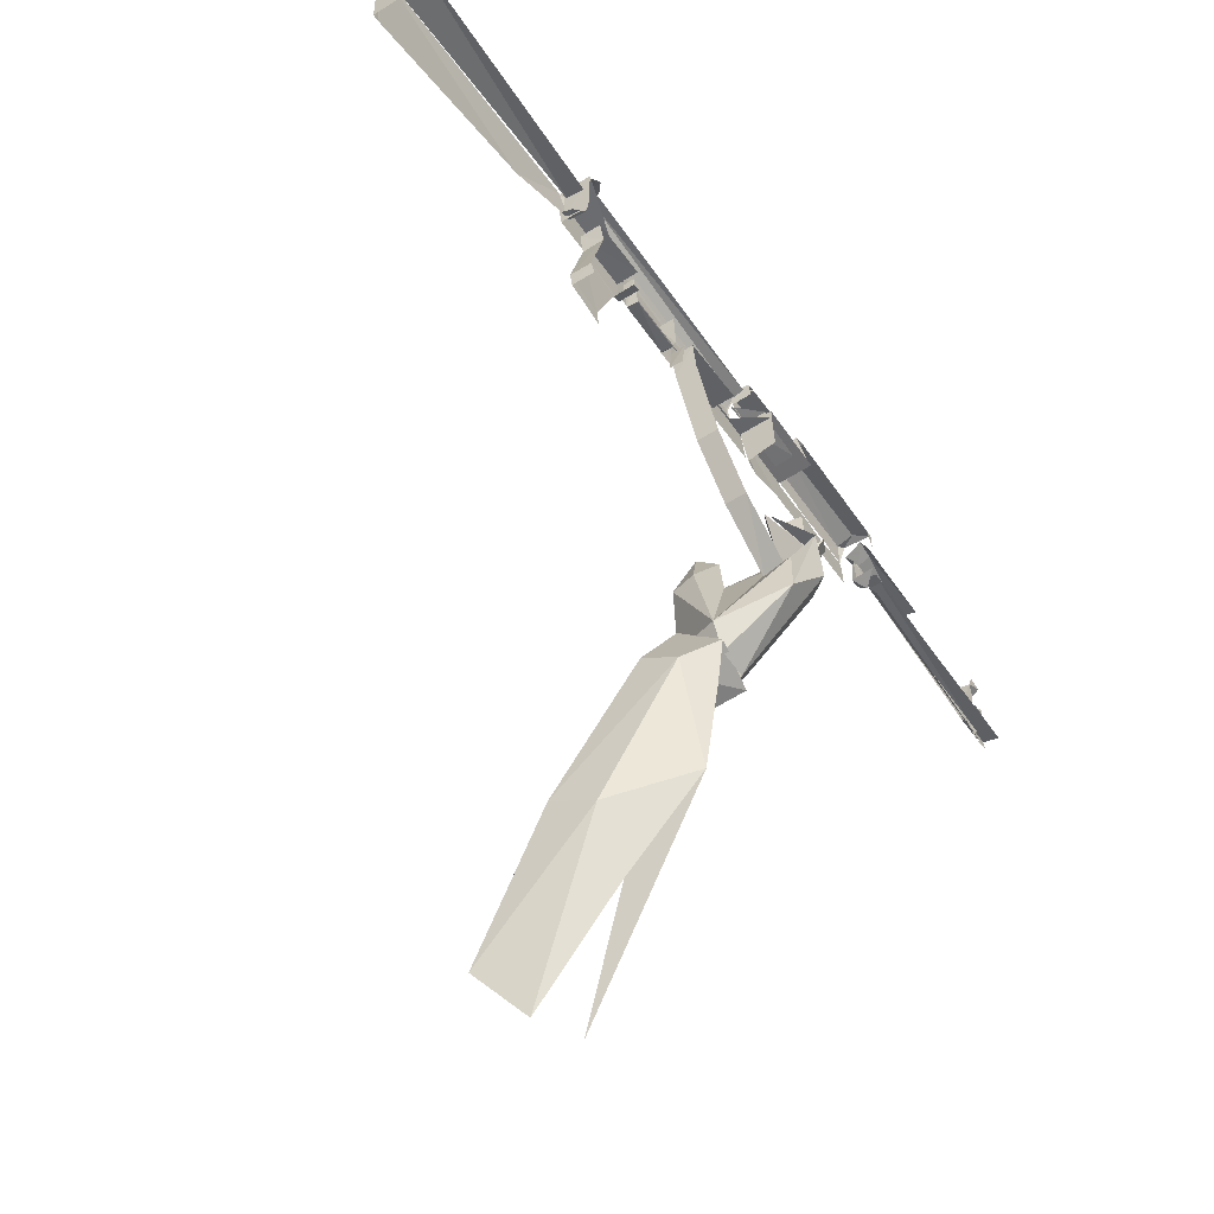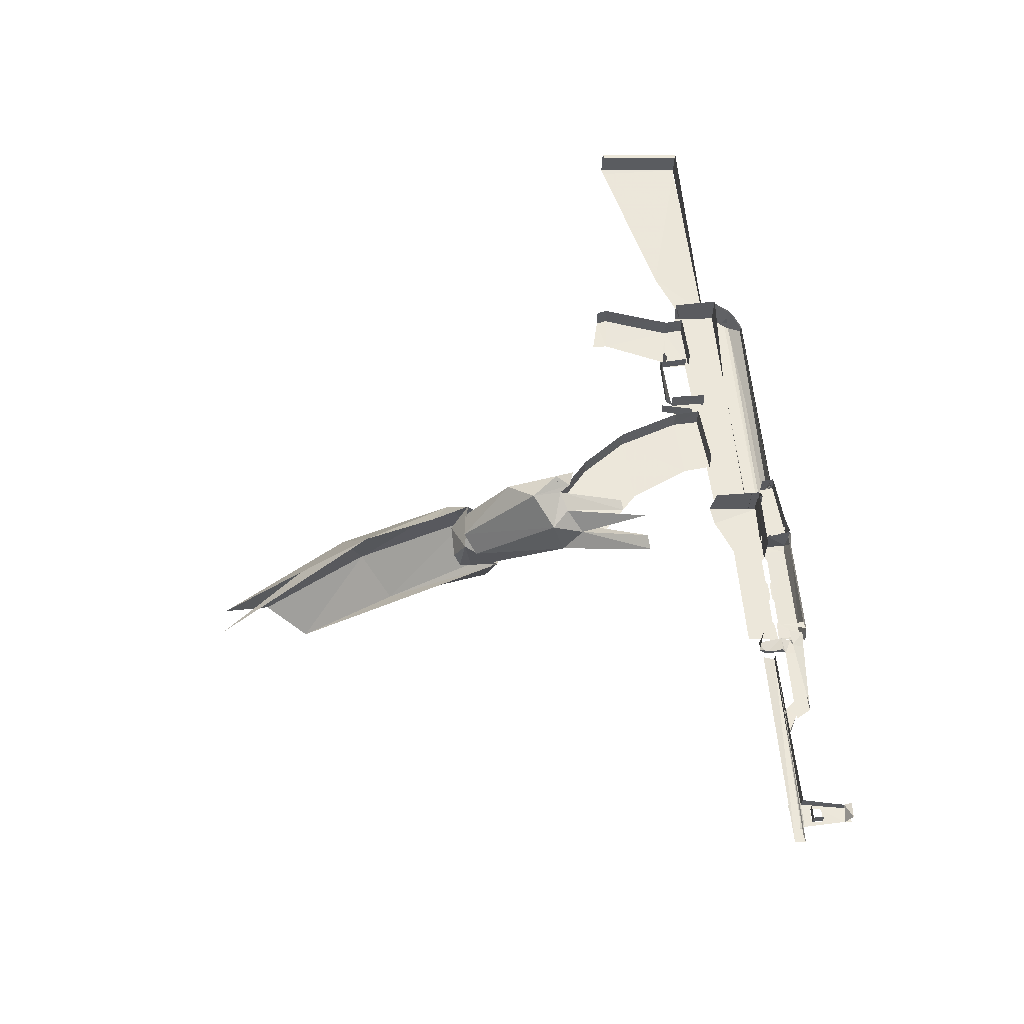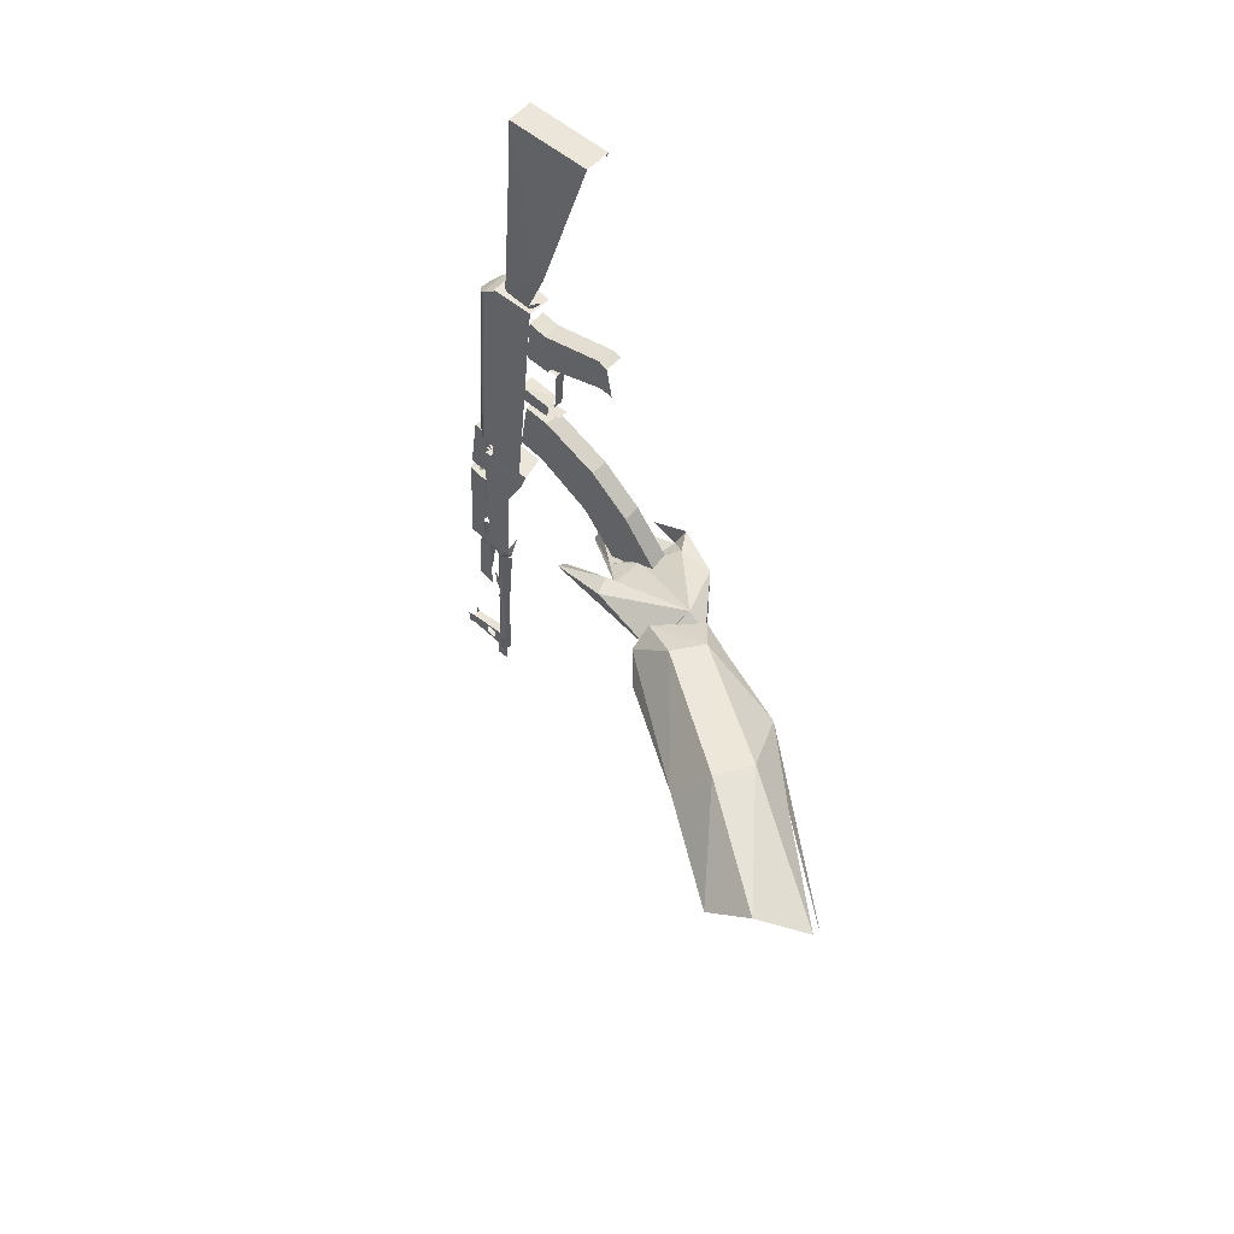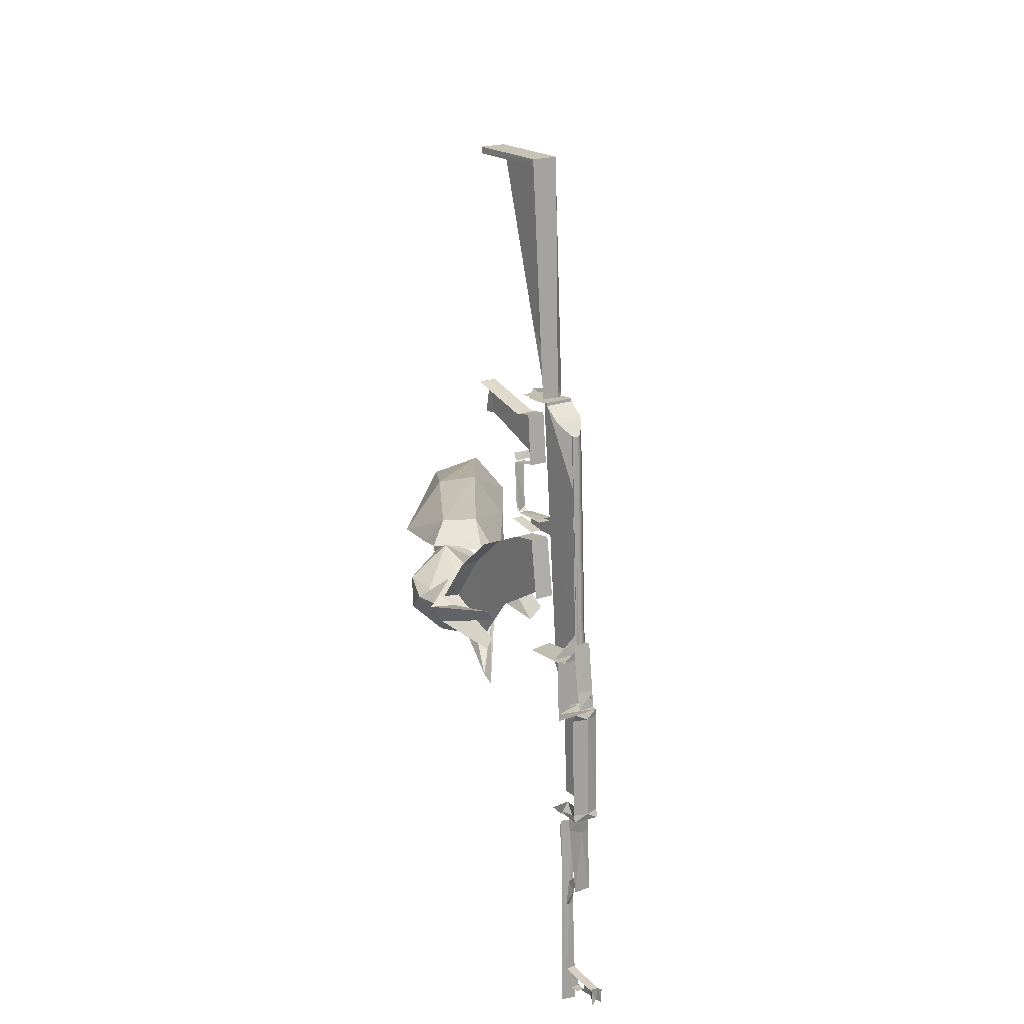
<metadata>
{"format":"obj","ext":"obj","renderer":"f3d","projection":"perspective","resolution":1024,"background":"white","views":[{"elev":-57.7,"azim":31.9,"up":"+Y"},{"elev":-32.5,"azim":88.4,"up":"+Z"},{"elev":54.3,"azim":-48.6,"up":"+Z"},{"elev":21.5,"azim":145.2,"up":"+Z"}]}
</metadata>
<code>
o Magazine_Mesh.001
v 1.809 -2.814 -5.487
v 1.83 -3.263 -6.147
v 2.065 -3.277 -6.148
v 1.802 -1.137 -5.368
v 1.791 -1.585 -4.679
v 1.785 -1.269 -4.626
v 1.807 -1.473 -5.442
v 1.798 -2.304 -5.024
v 2.028 -2.305 -5.019
v 2.021 -1.586 -4.674
v 1.816 -2.157 -5.862
v 2.038 -2.815 -5.481
v 1.831 -2.642 -6.515
v 2.025 -1.271 -4.615
v 2.046 -1.137 -5.362
f 2 12 1
f 5 9 10
f 4 5 6
f 7 8 5
f 11 1 8
f 2 1 13
f 5 14 6
f 6 15 4
f 4 7 5
f 7 11 8
f 11 13 1
f 8 12 9
f 2 3 12
f 5 8 9
f 5 10 14
f 6 14 15
f 8 1 12
o AK_47_Mesh
v 2.043 -0.7802 -2.889
v 2.15 -0.4962 -6.76
v 1.75 -0.5521 -5.993
v 2.13 -0.5523 -5.984
v 2.102 -0.04098 -10.36
v 2.103 -0.3216 -10.33
v 1.985 -0.3347 -10.33
v 1.99 -0.1148 -10.38
v 1.99 -0.2141 -10.39
v 1.99 -0.2293 -10.41
v 1.99 -0.09655 -10.4
v 1.989 0.191 -10.37
v 1.994 -0.08703 -10.53
v 1.999 0.1765 -10.55
v 1.994 -0.1022 -10.55
v 1.994 -0.2197 -10.54
v 1.994 -0.2014 -10.56
v 1.992 -0.3105 -10.62
v 1.924 -0.782 -2.929
v 1.804 -0.7498 -2.928
v 1.806 -0.8388 -2.932
v 1.986 -1.605 -4.357
v 1.805 -1.174 -4.325
v 1.808 -1.604 -4.379
v 1.977 -1.172 -4.36
v 1.822 -1.171 -4.364
v 1.817 -1.157 -4.558
v 1.819 -1.574 -4.575
v 1.942 -1.384 -3.673
v 1.943 -1.748 -3.744
v 1.943 -1.726 -3.743
v 1.838 -1.682 -4.336
v 1.958 -1.64 -4.367
v 1.839 -1.599 -4.381
v 1.756 -2.648 -3.358
v 1.771 -0.5415 -5.752
v 1.704 -0.7384 -2.937
v 1.852 -0.4008 -5.743
v 1.83 -0.5926 -3.087
v 1.879 -0.2575 -6.33
v 1.89 -0.257 -6.326
v 1.89 -0.2907 -6.416
v 1.886 -0.1734 -6.389
v 2.007 -0.2577 -6.327
v 2.019 -0.2573 -6.323
v 2.019 -0.2909 -6.413
v 1.809 -0.659 -6.005
v 2.072 -0.6553 -5.999
v 2.047 -0.5599 -5.994
v 1.833 -0.5725 -6.004
v 2.061 -0.5442 -6.551
v 2.055 -0.2412 -6.289
v 1.847 -0.5438 -6.556
v 1.841 -0.2227 -6.319
v 1.846 -0.1884 -6.52
v 1.826 -0.3209 -5.707
v 2.041 -0.3409 -5.709
v 2.049 -0.4265 -6.565
v 1.834 -0.3302 -6.586
v 2.049 -0.2929 -6.555
v 1.954 -0.4875 -6.572
v 1.833 -0.3884 -6.545
v 1.954 -0.2316 -6.553
v 1.705 -0.8485 -3.896
v 1.675 -0.9473 -2.747
v 2.045 -0.9479 -2.738
v 2.001 -1.493 -2.783
v 1.771 -0.6881 -5.763
v 1.756 -0.6541 -6.013
v 1.781 -1.086 -6.047
v 1.701 -1.476 -2.788
v 2.123 -1.111 -6.026
v 1.81 -1.173 -6.039
v 1.778 -1.113 -6.245
v 1.769 -0.4905 -6.684
v 2.148 -0.4935 -6.666
v 1.761 -0.5009 -6.598
v 2.08 -0.5228 -8.218
v 2.001 -0.4959 -10.35
v 1.959 -0.678 -8.229
v 1.942 -0.4094 -10.34
v 1.929 -0.4882 -8.223
v 1.932 -0.4992 -8.343
v 2.065 -0.5094 -8.34
v 2.005 -0.6453 -8.352
v 1.925 -0.3867 -8.034
v 1.868 -0.6604 -8.071
v 2.12 -0.6378 -8.062
v 1.948 -0.374 -10.69
v 1.956 -0.347 -10.74
v 1.969 -0.4239 -10.75
v 2.155 -0.3645 -10.81
v 1.983 -0.4403 -10.82
v 1.972 -0.3082 -10.81
v 1.862 -0.5878 -8.219
v 1.93 -0.3719 -8.229
v 1.995 -0.3894 -8.229
v 1.963 -0.2851 -9.181
v 2.117 -0.1455 -9.067
v 2.117 -0.3159 -8.024
v 2.04 -0.1368 -8.012
v 1.851 -0.2646 -8.026
v 1.93 -0.1099 -9.044
v 1.896 -0.1896 -8.225
v 2.037 -0.1398 -8.217
v 2.117 -0.2822 -8.228
v 1.906 -0.3463 -8.238
v 1.957 -0.4136 -10.63
v 1.984 0.2567 -10.55
v 1.971 0.2495 -10.37
v 2.093 0.1664 -10.38
v 2.122 0.2598 -10.54
v 2.123 0.2495 -10.36
v 2.002 -0.04195 -10.36
v 2.02 -0.4165 -9.084
v 2.02 -0.2944 -9.156
v 2.013 -0.3027 -8.963
v 2.005 -0.3923 -9.078
v 2.063 -0.4023 -9.396
v 2.021 -0.3922 -9.399
v 1.959 -0.3966 -9.397
v 2.074 -0.4561 -5.738
v 1.755 -0.54 -5.752
v 1.794 -0.4555 -5.745
v 1.961 -0.6267 -3.037
v 2.027 -0.4066 -5.736
v 1.755 -0.6881 -5.764
v 1.709 -0.8488 -3.899
v 1.976 -0.3776 -5.734
v 2.063 -0.4666 -5.739
v 2.026 -0.7385 -2.929
v 2.025 -0.9421 -2.775
v 1.793 -0.4338 -7.767
v 1.799 -0.4038 -7.989
v 1.784 -0.4582 -7.378
v 1.8 -0.3946 -7.976
v 2.179 -0.3943 -7.979
v 1.784 -0.4366 -7.378
v 1.769 -0.4813 -6.772
v 1.812 -0.7798 -7.987
v 1.775 -0.8857 -6.679
v 1.784 -0.4809 -7.408
v 2.133 -0.2247 -6.655
v 1.814 -0.1313 -7.938
v 1.792 -0.3876 -7.735
v 1.784 -0.4127 -7.403
v 1.973 -1.747 -4.49
v 1.827 -1.349 -4.553
v 1.83 -1.747 -4.493
v 1.98 -1.348 -4.542
v 1.991 -1.175 -4.32
v 1.823 -1.735 -3.742
v 1.822 -1.383 -3.682
v 1.958 -1.687 -4.344
v 1.982 -1.637 -3.081
v 1.754 -1.414 -3.034
v 1.753 -1.644 -3.087
v 1.998 -1.337 -3.655
v 1.977 -1.415 -3.026
v 1.992 -1.652 -3.688
v 1.767 -1.336 -3.664
v 1.768 -1.69 -3.605
v 1.992 -1.695 -3.596
v 1.772 -1.655 -3.692
v 1.753 -2.469 -3.336
v 1.748 -2.465 -2.889
v 1.744 -2.587 -2.929
v 1.973 -2.473 -2.884
v 1.979 -2.591 -2.927
v 1.951 -2.443 0.06981
v 1.624 -1.371 0.0845
v 1.627 -2.442 0.06204
v 1.958 -1.378 0.01608
v 1.757 -1.423 -2.831
v 1.966 -1.122 -2.804
v 1.949 -1.457 -2.829
v 1.68 -1.722 -2.069
v 1.628 -1.372 0.008141
v 1.737 -1.069 -2.695
v 1.745 -1.422 -2.728
v 1.624 -2.417 -0.01549
v 1.955 -1.366 0.09265
v 1.957 -2.418 -0.007363
v 1.858 -1.48 -2.731
v 1.774 -1.088 -2.806
v 2.04 -0.9421 -2.775
v 1.685 -0.7796 -2.898
v 1.682 -0.9414 -2.783
v 2.006 -0.6807 -2.98
v 2.036 -0.7269 -2.935
v 1.823 -0.5827 -3.082
v 1.939 -0.5991 -3.065
v 1.915 -0.5828 -3.08
v 1.848 -0.5731 -3.091
v 1.956 -0.3572 -5.734
v 1.913 -0.3568 -5.74
v 1.694 -0.7262 -2.944
v 1.763 -0.5028 -5.749
v 1.727 -0.6801 -2.987
v 1.775 -0.6264 -3.042
v 1.891 -0.5732 -3.09
v 1.798 -0.5988 -3.068
v 1.841 -0.4063 -5.74
v 1.98 -0.3661 -5.734
v 1.864 -0.3806 -5.741
v 1.888 -0.3653 -5.744
v 1.912 -0.5952 -3.082
v 1.697 -0.9429 -2.782
v 2.065 -0.499 -5.99
v 1.801 -0.489 -5.764
v 1.815 -0.4986 -5.996
v 2.061 -0.1833 -6.512
v 1.827 -0.4879 -5.749
v 2.041 -0.4883 -5.743
v 2.125 -0.6539 -6.004
v 2.164 -0.1137 -8.018
v 1.997 -0.07391 -7.93
v 2.163 -0.1359 -7.93
v 1.852 -0.07249 -8.023
v 1.785 -0.2177 -6.576
v 1.951 -0.1661 -6.655
v 1.779 -0.2285 -6.664
v 2.107 -0.1859 -6.565
v 1.99 -0.2243 -10.4
v 2.11 -0.2125 -10.55
v 1.994 -0.09199 -10.55
v 1.994 -0.2146 -10.55
v 2.11 -0.09024 -10.54
v 2.106 -0.2265 -10.4
v 1.973 -0.4285 -9.081
v 1.768 -0.4959 -6.77
v 1.778 -0.4756 -7.16
v 1.793 -0.4071 -7.764
v 1.778 -0.4533 -7.157
v 1.778 -0.5017 -7.133
v 1.77 -0.5278 -6.815
v 1.792 -0.4587 -7.728
v 1.769 -0.5151 -6.779
v 1.769 -0.4586 -6.796
v 1.778 -0.4335 -7.128
f 17 18 19
f 22 23 24
f 24 25 22
f 26 23 27
f 28 26 29
f 30 28 29
f 31 32 33
f 35 34 36
f 37 38 39
f 53 54 52
f 56 55 57
f 55 58 57
f 60 59 61
f 64 65 66
f 68 69 70
f 71 69 65
f 67 71 72
f 76 73 77
f 74 77 78
f 75 78 77
f 75 74 78
f 79 80 81
f 83 84 79
f 82 81 86
f 19 18 87
f 90 91 92
f 21 97 93
f 104 105 106
f 108 98 100
f 97 110 111
f 112 97 111
f 118 119 120
f 121 114 120
f 122 112 111
f 119 117 116
f 123 94 96
f 104 123 33
f 27 124 125
f 29 125 124
f 29 126 127
f 129 21 20
f 22 129 27
f 27 129 126
f 130 131 132
f 131 133 132
f 134 135 131
f 138 142 143
f 155 156 157
f 159 160 161
f 25 33 22
f 33 30 29
f 27 29 26
f 22 27 23
f 164 165 162
f 37 166 38
f 37 41 40
f 43 38 42
f 167 44 168
f 41 39 43
f 47 45 167
f 47 46 48
f 48 47 49
f 170 171 172
f 176 172 171
f 171 173 176
f 177 175 178
f 172 179 177
f 180 172 177
f 181 170 172
f 180 182 181
f 182 183 181
f 185 186 187
f 189 190 191
f 192 193 194
f 195 192 194
f 196 186 193
f 197 198 188
f 189 194 200
f 189 199 195
f 201 202 203
f 206 207 208
f 209 210 211
f 16 212 202
f 204 212 205
f 138 212 213
f 214 213 212
f 215 139 214
f 209 208 216
f 215 204 140
f 217 218 215
f 207 215 140
f 206 220 217
f 209 221 206
f 54 144 222
f 141 145 137
f 146 140 204
f 142 51 138
f 223 202 52
f 143 203 223
f 204 205 146
f 216 54 209
f 51 213 138
f 215 52 214
f 202 212 52
f 52 212 214
f 139 213 53
f 218 139 53
f 215 217 54
f 53 220 218
f 219 210 144
f 222 216 208
f 222 207 140
f 54 217 206
f 221 220 53
f 206 209 54
f 53 211 221
f 208 207 222
f 146 205 16
f 58 56 57
f 225 224 226
f 63 226 224
f 227 69 67
f 66 65 68
f 228 72 71
f 68 65 69
f 71 65 228
f 67 69 71
f 74 76 77
f 81 80 86
f 79 86 80
f 79 84 85
f 83 230 84
f 231 232 233
f 159 232 234
f 159 234 151
f 231 233 152
f 91 235 92
f 89 18 156
f 236 159 237
f 87 18 88
f 232 158 233
f 92 237 90
f 235 236 237
f 158 236 238
f 22 96 97
f 21 22 97
f 108 105 109
f 99 109 107
f 108 109 98
f 97 95 110
f 110 101 111
f 110 95 102
f 122 118 113
f 120 114 118
f 101 122 111
f 116 121 120
f 119 122 117
f 120 119 116
f 96 33 123
f 27 29 124
f 126 129 20
f 127 126 128
f 29 27 125
f 240 241 242
f 244 242 239
f 22 21 129
f 132 133 130
f 133 136 245
f 131 135 133
f 130 134 131
f 17 246 18
f 211 210 221
f 213 139 138
f 203 202 143
f 202 138 143
f 250 247 157
f 247 150 157
f 251 250 156
f 250 157 156
f 252 148 155
f 148 149 155
f 157 252 155
f 18 246 156
f 246 253 156
f 253 251 156
f 254 154 90
f 90 237 254
f 237 159 161
f 254 237 255
f 159 151 248
f 159 248 160
f 255 237 161
f 153 249 161
f 249 255 161
f 25 31 33
f 33 32 30
f 162 165 163
f 164 163 165
f 43 39 38
f 167 45 44
f 46 167 168
f 47 169 45
f 47 167 46
f 48 169 47
f 170 174 171
f 176 179 172
f 171 174 173
f 177 179 175
f 180 181 172
f 181 183 170
f 180 50 182
f 182 184 183
f 185 197 186
f 189 200 190
f 192 196 193
f 196 187 186
f 197 185 198
f 189 195 194
f 200 197 190
f 189 191 199
f 201 16 202
f 206 217 207
f 209 216 210
f 16 205 212
f 204 214 212
f 138 202 212
f 214 139 213
f 215 218 139
f 209 206 208
f 215 214 204
f 217 220 218
f 207 217 215
f 206 221 220
f 209 211 221
f 54 53 144
f 146 222 140
f 142 83 51
f 223 203 202
f 83 142 143
f 147 146 16
f 216 222 54
f 51 53 213
f 215 54 52
f 63 62 226
f 227 70 69
f 228 229 72
f 238 235 91
f 79 85 86
f 231 234 232
f 89 88 18
f 236 232 159
f 232 236 158
f 92 235 237
f 235 238 236
f 108 106 105
f 99 98 109
f 103 102 95
f 110 102 101
f 122 119 118
f 101 117 122
f 116 115 121
f 96 22 33
f 27 126 29
f 240 243 241
f 244 240 242
f 133 135 136
f 200 186 197
o Ch35_Mesh.005
v -1.259 -6.664 -6.316
v 1.111 -5.71 -6.153
v -0.4714 -7.725 -6.723
v 1.158 -4.646 -5.655
v 1.364 -4.818 -5.984
v 0.7783 -4.385 -5.635
v 0.7467 -3.853 -6.073
v -0.4019 -5.435 -6.167
v 1.066 -4.534 -6.362
v 1.408 -4.392 -6.433
v 0.9046 -4.456 -6.413
v 0.4695 -4.107 -6.298
v 1.154 -4.579 -5.986
v 1.5 -4.364 -5.863
v 0.2587 -6.639 -6.179
v 1.009 -3.961 -6.456
v -0.1821 -5.846 -5.646
v 0.2845 -6.095 -5.706
v -0.7063 -7.756 -6.267
v -1.131 -7.226 -5.953
v 1.028 -3.867 -5.872
v 0.9154 -4.377 -5.876
v 0.6893 -4.208 -6.073
v 0.8312 -4.31 -6.363
v 2.159 -2.064 -6.379
v 2.011 -2.165 -6.302
v 1.946 -2.866 -6.512
v 2.202 -3.072 -6.351
v 1.986 -3.098 -6.179
v 2.191 -3.386 -5.981
v 2.319 -3.17 -6.147
v 2.342 -3.052 -6.047
v 2.136 -2.989 -5.71
v 1.67 -3.106 -6.599
v 1.028 -4.054 -6.445
v 1.133 -2.95 -6.232
v 0.8994 -3.985 -6.111
v 1.39 -3.006 -6.162
v 1.225 -3.023 -5.873
v 1.115 -2.322 -6.14
v 0.9903 -3.104 -5.895
v 1.455 -4.131 -5.783
v 2.184 -3.844 -5.987
v 2.454 -3.23 -5.988
v 1.13 -4.099 -5.883
v 1.439 -4.396 -5.96
v 2.381 -3.52 -6.246
v 2.102 -3.249 -6.55
v 1.457 -4.402 -6.271
v 1.272 -4.242 -6.458
v 1.864 -2.999 -6.219
v 2.137 -2.015 -6.87
v 1.685 -2.67 -6.374
v 2.216 -2.053 -6.715
v 1.861 -2.823 -6.362
v 1.944 -2.351 -6.01
v 1.897 -2.32 -6.13
v 1.287 -2.323 -6.282
v -2.764 -15.66 -16.17
v -2.748 -15.66 -16.18
f 259 257 260
f 261 262 263
f 264 265 266
f 262 267 263
f 265 268 269
f 257 270 258
f 272 273 259
f 263 271 256
f 270 273 274
f 273 275 274
f 276 277 278
f 278 262 276
f 279 262 278
f 273 270 257
f 276 262 261
f 282 280 283
f 284 285 286
f 281 283 280
f 286 288 287
f 290 291 289
f 291 290 292
f 293 289 291
f 295 291 292
f 296 297 294
f 297 300 301
f 292 297 296
f 304 303 302
f 303 305 289
f 285 298 299
f 307 308 309
f 308 310 309
f 310 281 282
f 311 286 312
f 295 313 291
f 306 308 293
f 306 281 310
f 286 283 312
f 286 303 283
f 293 291 313
f 294 295 296
f 295 294 313
f 287 288 299
f 303 286 302
f 302 286 287
f 261 272 259
f 271 262 279
f 259 276 261
f 277 269 268
f 259 273 257
f 265 264 268
f 279 265 271
f 272 261 263
f 260 269 259
f 267 271 263
f 263 256 272
f 275 272 256
f 275 273 272
f 262 271 267
f 312 284 311
f 307 289 293
f 282 283 303
f 306 293 297
f 293 294 297
f 305 290 289
f 295 292 296
f 301 298 297
f 292 300 297
f 303 304 305
f 298 301 304
f 306 284 283
f 282 303 289
f 304 302 298
f 306 310 308
f 285 284 306
f 307 309 282
f 281 280 282
f 293 313 294
f 285 297 298
f 306 297 285
f 283 281 306
f 284 312 283
f 309 310 282
f 284 286 311
f 282 289 307
f 299 286 285
f 287 299 302
f 298 302 299
f 259 269 276
f 277 276 269
f 279 266 265
f 308 307 293
f 286 299 288
l 314 315

</code>
